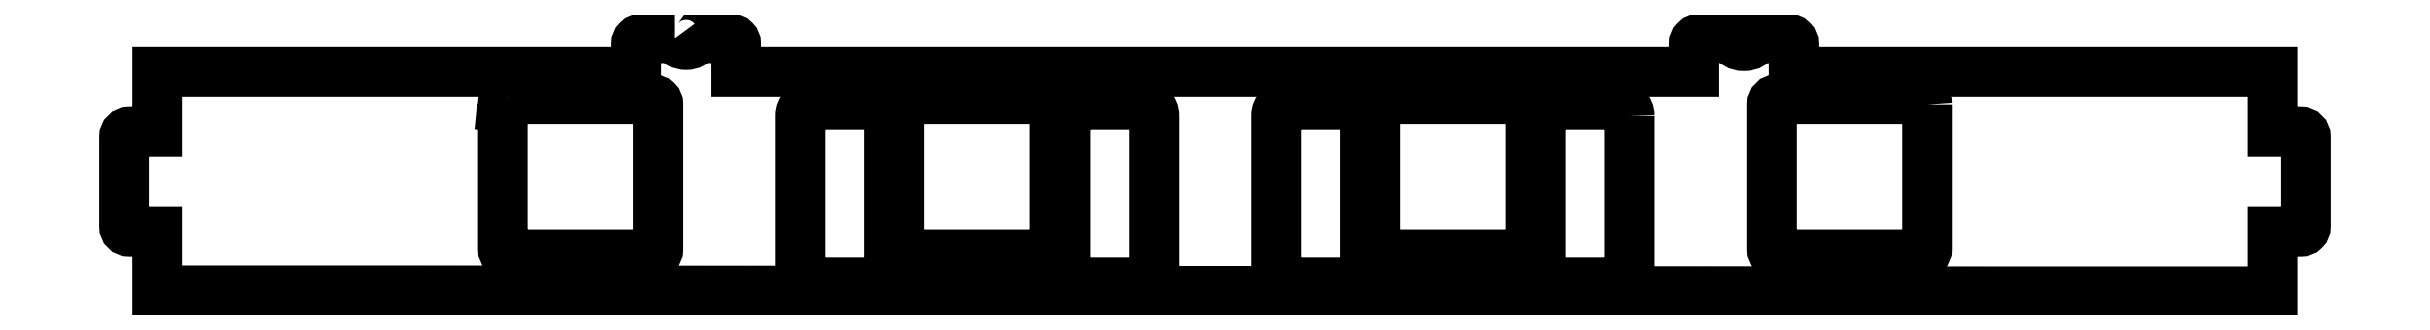
<metadata>
{"format":"dxf","ext":"dxf","renderer":"ezdxf+matplotlib","layout":"modelspace","background":"white","min_lineweight":24,"dpi":150}
</metadata>
<code>
0
SECTION
2
ENTITIES
0
LWPOLYLINE
8
0
90
8
70
1
43
0
10
-124.6
20
81.7
42
0.4142
10
-125.6
20
82.7
10
-131.6
20
82.7
42
0.4142
10
-132.6
20
81.7
10
-132.6
20
67.7
42
0.4142
10
-131.6
20
66.7
10
-125.6
20
66.7
42
0.4142
10
-124.6
20
67.7
0
LWPOLYLINE
8
0
90
8
70
1
43
0
10
-57.92
20
81.7
42
0.4142
10
-58.92
20
82.7
10
-64.92
20
82.7
42
0.4142
10
-65.92
20
81.7
10
-65.92
20
67.7
42
0.4142
10
-64.92
20
66.7
10
-58.92
20
66.7
42
0.4142
10
-57.92
20
67.7
0
LWPOLYLINE
8
0
90
8
70
1
43
0
10
-110.2
20
69.2
42
0.4142
10
-109.7
20
69.7
10
-109.7
20
82.7
42
0.4142
10
-110.2
20
83.2
10
-123.2
20
83.2
42
0.4142
10
-123.7
20
82.7
10
-123.7
20
69.7
42
0.4142
10
-123.2
20
69.2
0
LWPOLYLINE
8
0
90
8
70
1
43
0
10
-66.82
20
82.7
42
0.4142
10
-67.32
20
83.2
10
-80.32
20
83.2
42
0.4142
10
-80.82
20
82.7
10
-80.82
20
69.7
42
0.4142
10
-80.32
20
69.2
10
-67.32
20
69.2
42
0.4142
10
-66.82
20
69.7
0
LWPOLYLINE
8
0
90
8
70
1
43
0
10
-82.73
20
66.7
42
0.4142
10
-81.73
20
67.7
10
-81.73
20
81.7
42
0.4142
10
-82.73
20
82.7
10
-88.73
20
82.7
42
0.4142
10
-89.73
20
81.7
10
-89.73
20
67.7
42
0.4142
10
-88.73
20
66.7
0
LWPOLYLINE
8
0
90
8
70
1
43
0
10
-101.7
20
66.7
42
0.4142
10
-100.7
20
67.7
10
-100.7
20
81.7
42
0.4142
10
-101.7
20
82.7
10
-107.7
20
82.7
42
0.4142
10
-108.7
20
81.7
10
-108.7
20
67.7
42
0.4142
10
-107.7
20
66.7
0
LWPOLYLINE
8
0
90
10
70
1
43
0
10
-158.9
20
83.2
42
0.4055
10
-159.4
20
82.72
10
-159.4
20
82.72
42
0.007501
10
-159.4
20
82.7
10
-159.4
20
69.7
42
0.4142
10
-158.9
20
69.2
10
-145.9
20
69.2
42
0.4142
10
-145.4
20
69.7
10
-145.4
20
82.7
42
0.4142
10
-145.9
20
83.2
0
LWPOLYLINE
8
0
90
8
70
1
43
0
10
-31.11
20
82.7
42
0.4142
10
-31.61
20
83.2
10
-44.61
20
83.2
42
0.4142
10
-45.11
20
82.7
10
-45.11
20
69.7
42
0.4142
10
-44.61
20
69.2
10
-31.61
20
69.2
42
0.4142
10
-31.11
20
69.7
0
LWPOLYLINE
8
0
90
34
70
1
43
0
10
-143.9
20
88.66
10
-146.9
20
88.66
42
0.4142
10
-147.4
20
88.16
10
-147.4
20
85.66
10
-190.5
20
85.66
10
-190.5
20
80.27
10
-193
20
80.27
42
0.4142
10
-193.5
20
79.77
10
-193.5
20
71.77
42
0.4142
10
-193
20
71.27
10
-190.5
20
71.27
10
-190.5
20
65.96
10
-167.2
20
65.96
10
-24.31
20
65.88
10
-0.0055
20
65.88
10
-0.0055
20
71.27
10
2.494
20
71.27
42
0.4142
10
2.994
20
71.77
10
2.994
20
79.77
42
0.4142
10
2.494
20
80.27
10
-0.0055
20
80.27
10
-0.0055
20
85.66
10
-43.12
20
85.66
10
-43.12
20
88.16
42
0.4142
10
-43.62
20
88.66
10
-46.46
20
88.66
42
-0.5631
10
-48.77
20
88.66
10
-51.62
20
88.66
42
0.4142
10
-52.12
20
88.16
10
-52.12
20
85.66
10
-138.4
20
85.66
10
-138.4
20
88.16
42
0.4142
10
-138.9
20
88.66
10
-141.8
20
88.66
42
-0.5311
0
ENDSEC
0
EOF

</code>
